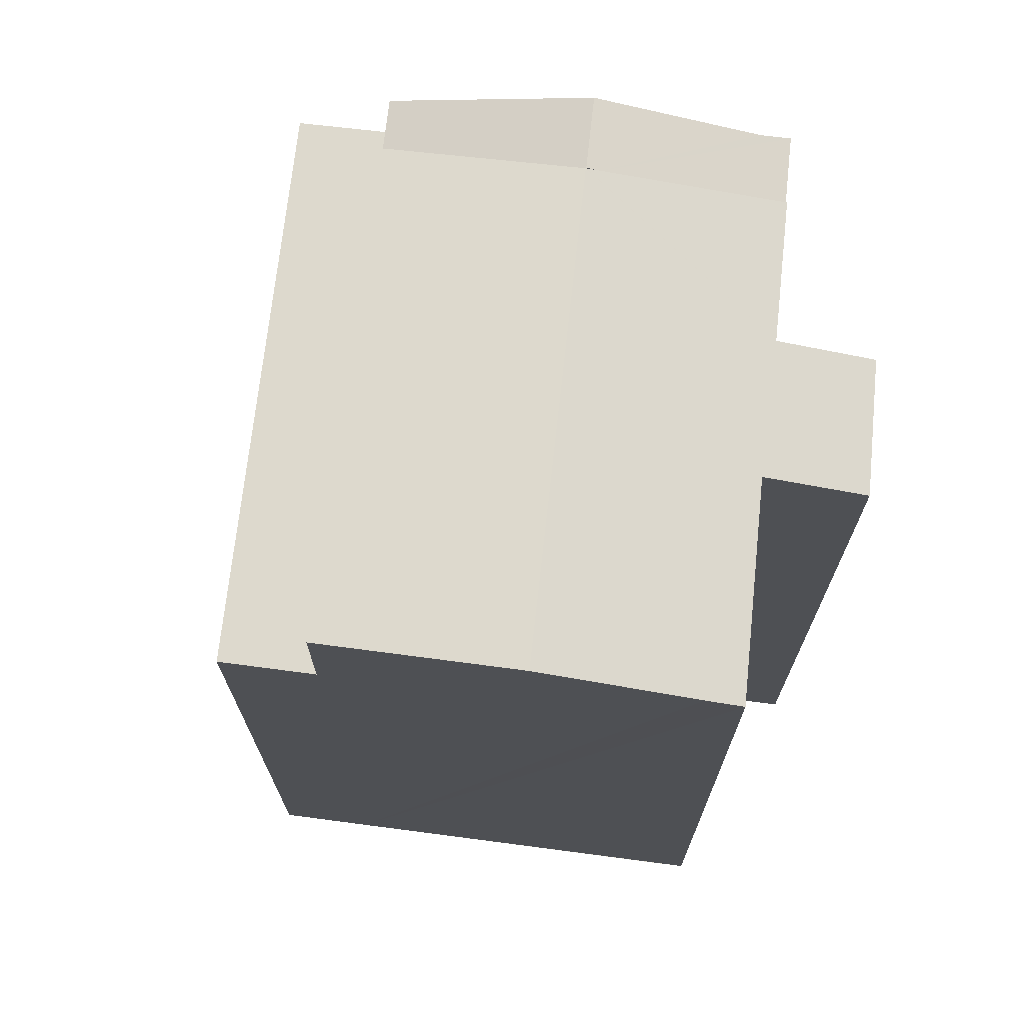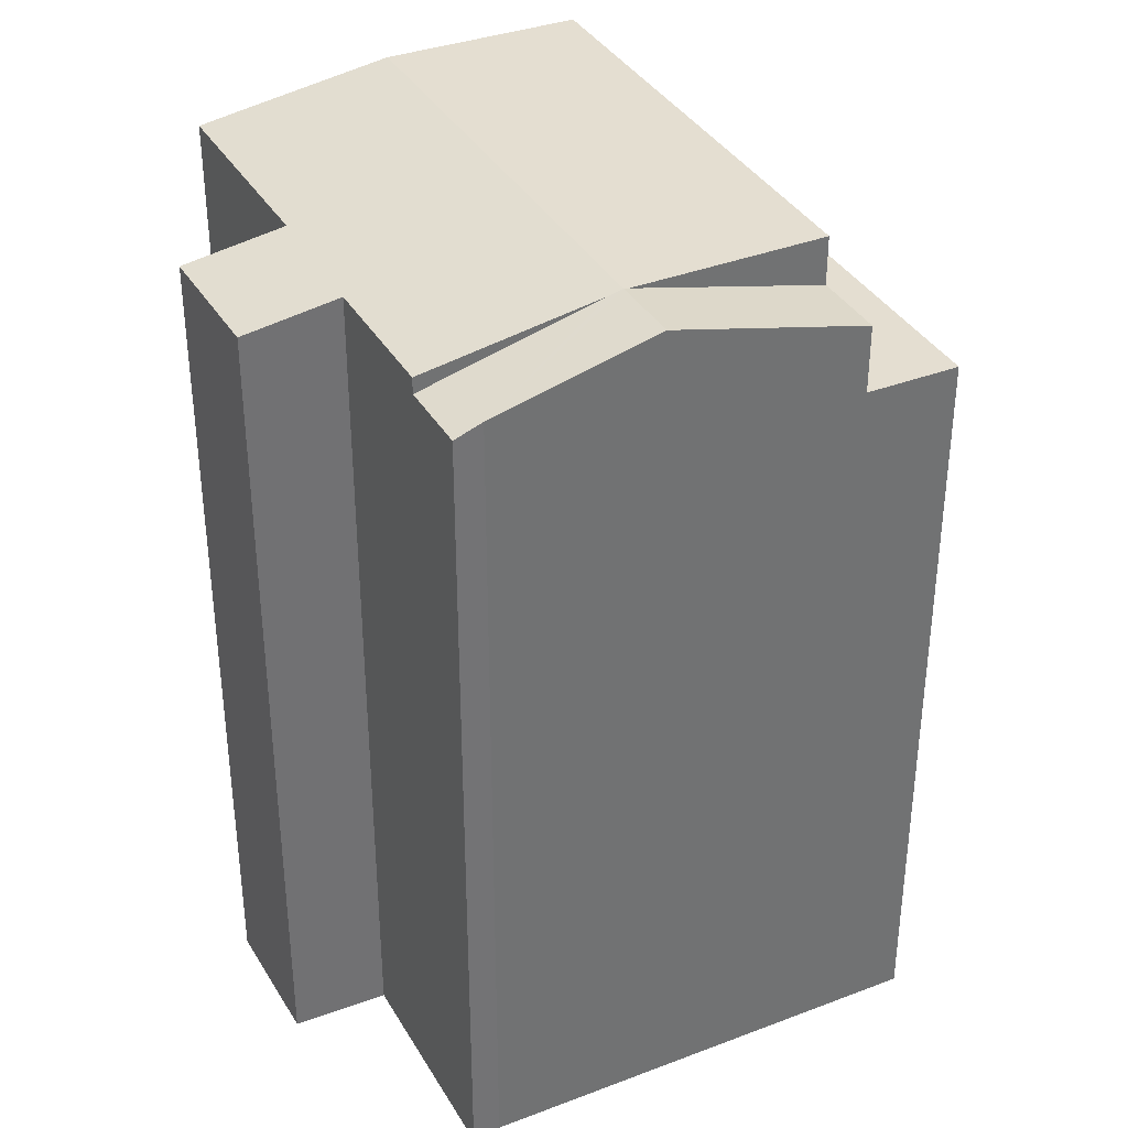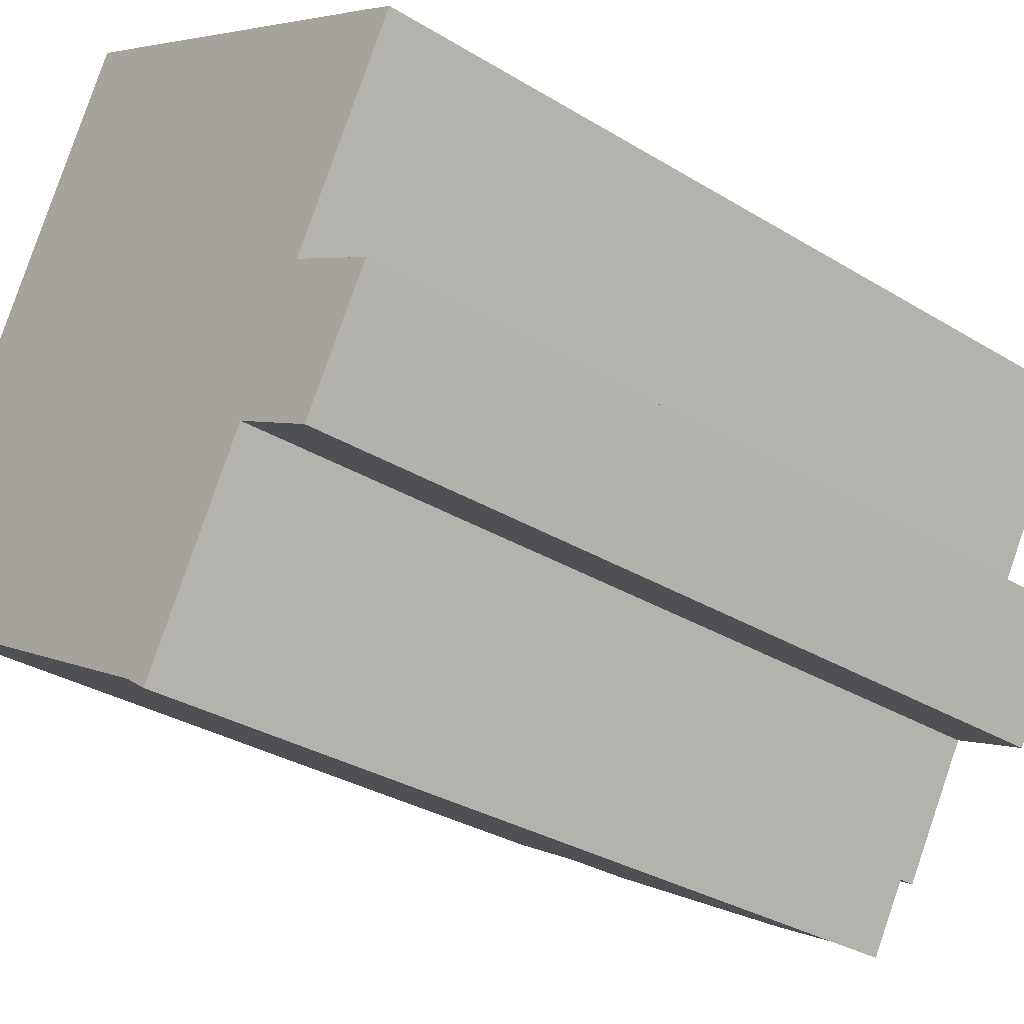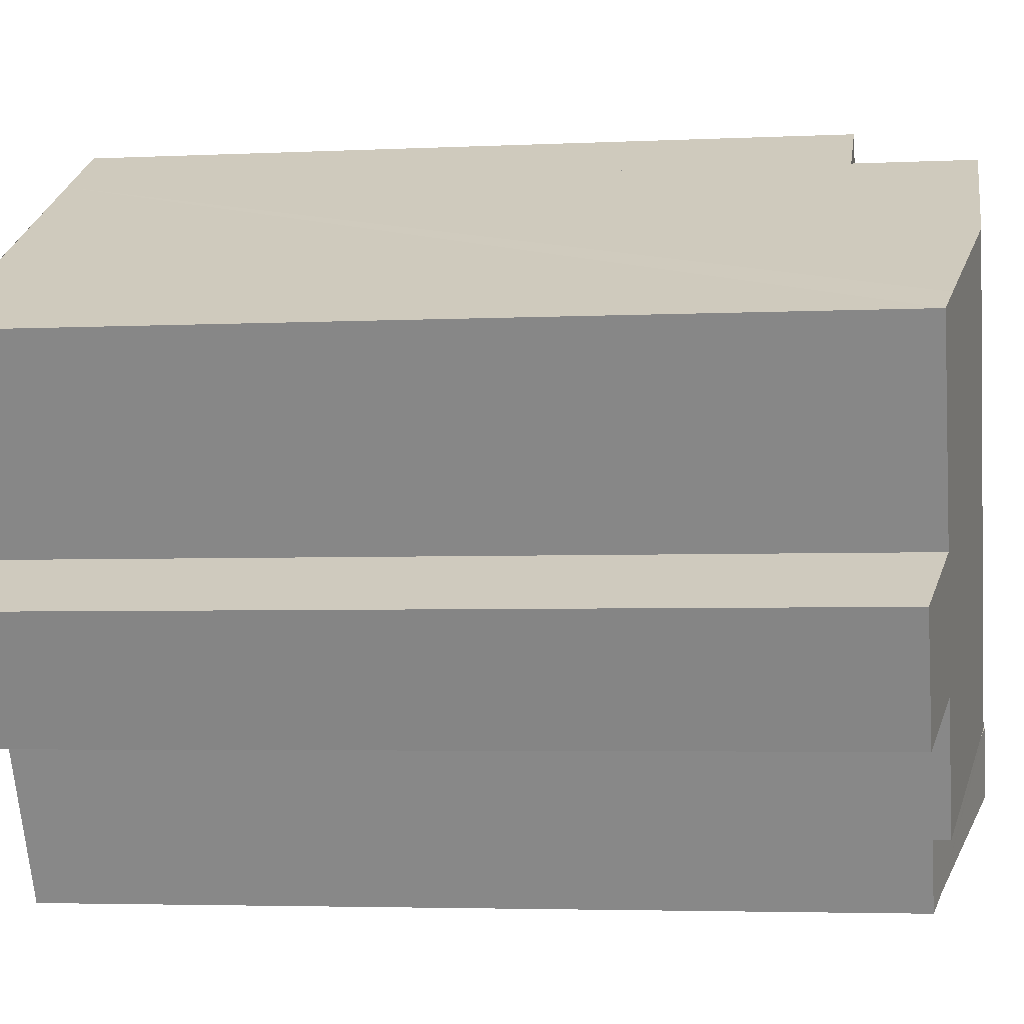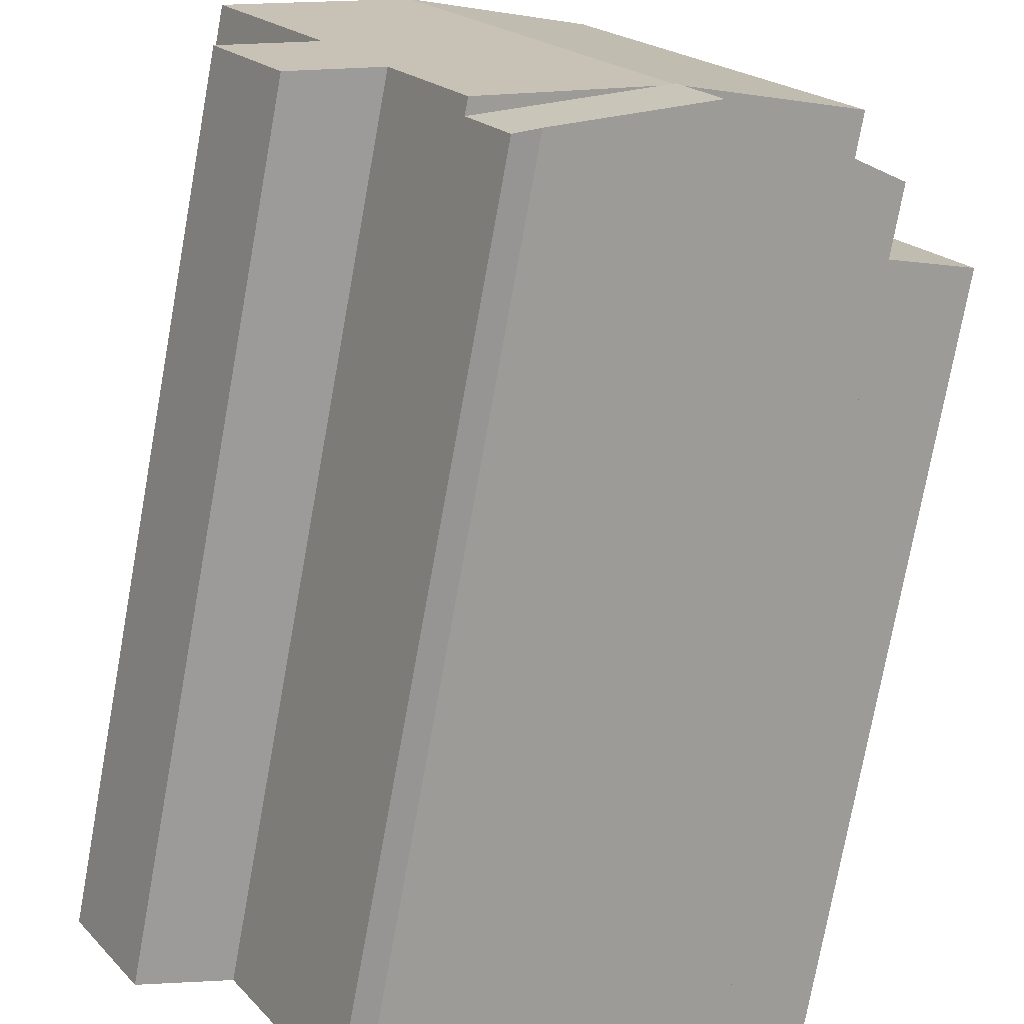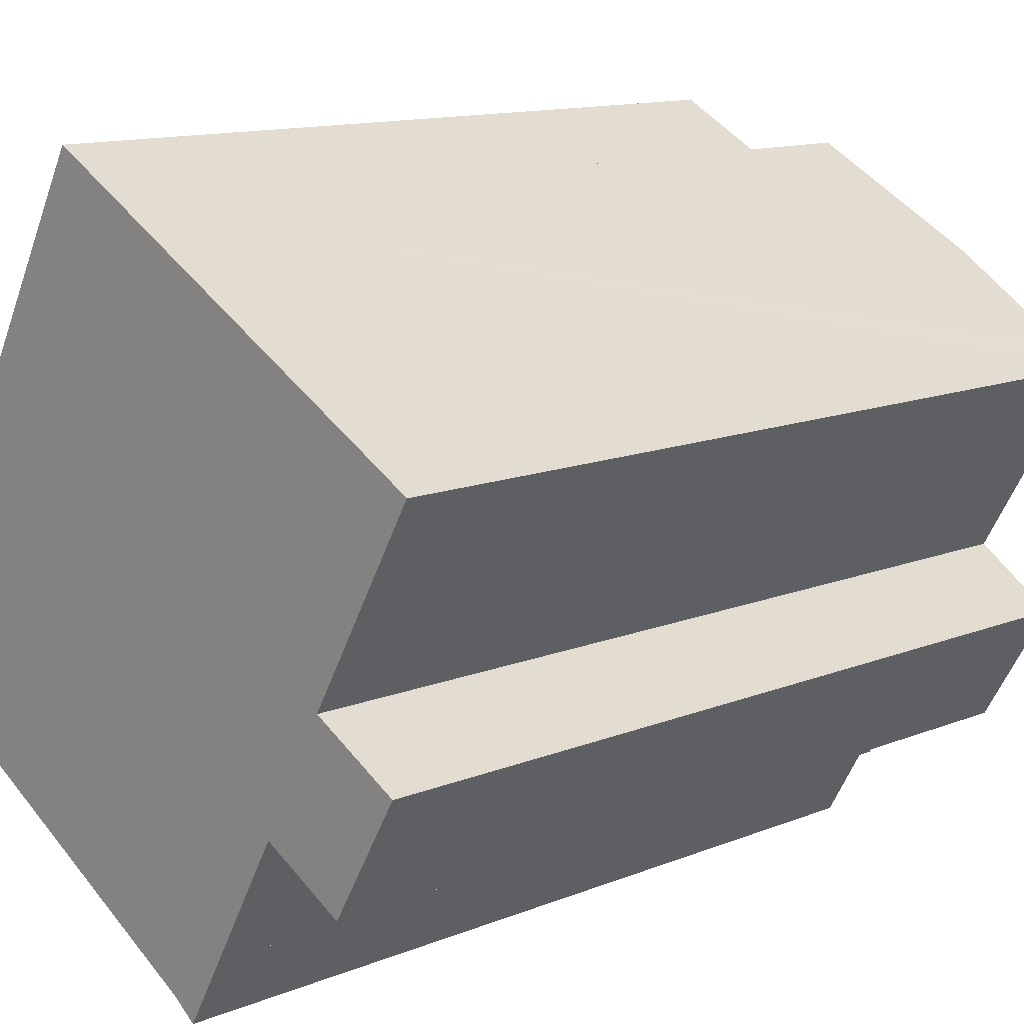
<metadata>
{"format":"obj","ext":"obj","renderer":"f3d","projection":"perspective","resolution":1024,"background":"white","views":[{"elev":71.9,"azim":35.7,"up":"+Y"},{"elev":36.5,"azim":-177.3,"up":"+Y"},{"elev":-31.3,"azim":48.9,"up":"+Z"},{"elev":-3.9,"azim":99.0,"up":"+Z"},{"elev":-75.8,"azim":169.7,"up":"+Z"},{"elev":12.6,"azim":46.8,"up":"+Z"}]}
</metadata>
<code>
v  0.238 21.41 -0.133
v  3.388 21.41 0.572
v  2.335 21.41 -1.3
v  0 21.41 1.311e-15
v  7.797 21.41 13.87
v  10.15 21.41 12.6
v  10.15 -7.717e-16 12.6
v  2.335 7.96e-17 -1.3
v  3.388 -3.502e-17 0.572
v  0 0 0
v  0.238 8.144e-18 -0.133
v  7.797 -8.49e-16 13.87
v  7.266 24.73 -4.044
v  8.186 24.69 -2.145
v  8.298 24.73 -2.209
v  3.388 23.32 0.572
v  2.335 23.32 -1.3
v  12 23.37 -6.794
v  8.629 24.63 -2.396
v  13.07 23.36 -4.91
v  11.32 23.57 -6.302
v  8.287 1.348e-16 -2.202
v  8.287 24.72 -2.202
v  8.186 1.313e-16 -2.145
v  8.298 1.353e-16 -2.209
v  13.07 3.007e-16 -4.91
v  8.629 1.467e-16 -2.396
v  12 4.16e-16 -6.794
v  7.266 2.476e-16 -4.044
v  11.32 3.859e-16 -6.302
v  15.07 23.82 -1.389
v  13.07 23.82 -4.91
v  8.298 24.69 -2.209
v  8.287 24.69 -2.202
v  15.12 24.69 9.944
v  16.89 23.83 2.005
v  17.08 23.8 1.9
v  19.41 23.38 0.641
v  19.96 23.82 7.34
v  19.05 23.98 7.838
v  15.2 23.8 -1.457
v  17.47 23.39 -2.66
v  10.15 24.69 12.6
v  3.388 24.69 0.572
v  19.96 -4.494e-16 7.34
v  15.12 -6.089e-16 9.944
v  19.05 -4.799e-16 7.838
v  16.89 -1.228e-16 2.005
v  19.41 -3.925e-17 0.641
v  17.08 -1.163e-16 1.9
v  17.47 1.629e-16 -2.66
v  15.07 8.505e-17 -1.389
v  15.2 8.922e-17 -1.457
g defaultobject
f 1 2 3
f 2 1 4
f 2 4 5
f 2 5 6
f 7 2 6
f 2 7 3
f 3 7 8
f 8 7 9
f 8 1 3
f 1 8 4
f 4 8 10
f 10 8 11
f 10 5 4
f 5 10 12
f 12 6 5
f 6 12 7
f 9 11 8
f 11 9 10
f 10 9 12
f 12 9 7
f 13 14 15
f 14 13 16
f 16 13 17
f 18 19 20
f 19 18 21
f 19 21 15
f 15 21 13
f 8 16 17
f 16 8 9
f 14 22 23
f 22 14 16
f 22 16 9
f 22 9 24
f 23 25 15
f 25 23 22
f 25 19 15
f 19 25 20
f 20 25 26
f 26 25 27
f 20 28 18
f 28 20 26
f 21 17 13
f 17 21 8
f 8 21 29
f 29 21 30
f 18 30 21
f 30 18 28
f 27 28 26
f 28 27 30
f 30 27 29
f 29 27 25
f 29 25 8
f 8 25 24
f 8 24 9
f 19 31 32
f 31 19 33
f 31 33 34
f 31 34 35
f 31 35 36
f 31 36 37
f 31 37 38
f 36 35 39
f 39 35 40
f 41 38 42
f 38 41 31
f 43 14 44
f 14 43 34
f 34 43 35
f 7 35 43
f 35 7 40
f 40 7 39
f 39 7 45
f 45 7 46
f 45 46 47
f 48 37 36
f 37 48 38
f 38 48 49
f 49 48 50
f 39 48 36
f 48 39 45
f 38 51 42
f 51 38 49
f 31 26 32
f 26 31 52
f 41 52 31
f 52 41 42
f 52 42 51
f 52 51 53
f 26 19 32
f 19 26 33
f 33 26 25
f 25 26 27
f 33 22 34
f 22 33 25
f 22 14 34
f 14 22 44
f 44 22 9
f 9 22 24
f 9 43 44
f 43 9 7
f 52 27 26
f 27 52 25
f 25 52 22
f 22 52 24
f 24 52 9
f 9 52 7
f 7 52 53
f 7 53 51
f 7 51 48
f 48 51 50
f 50 51 49
f 7 48 45
f 7 45 46
f 46 45 47

</code>
